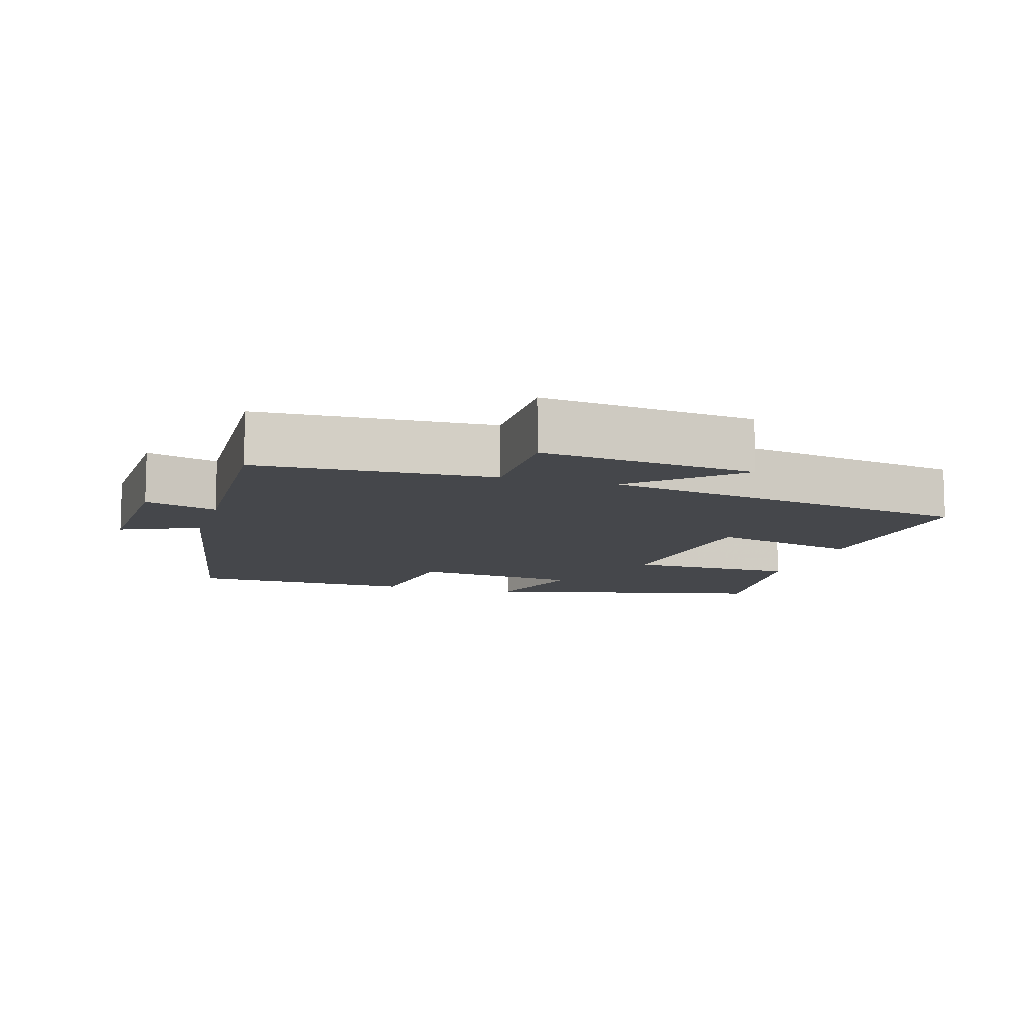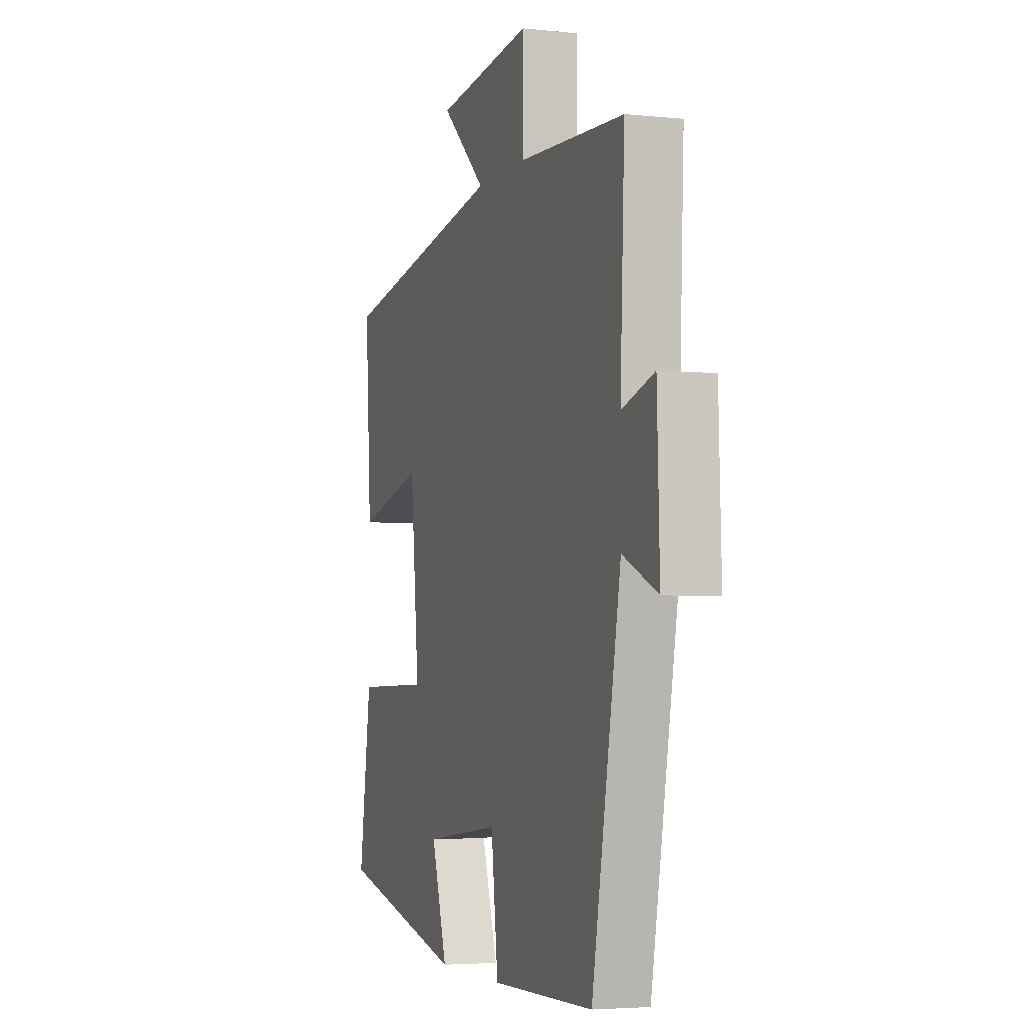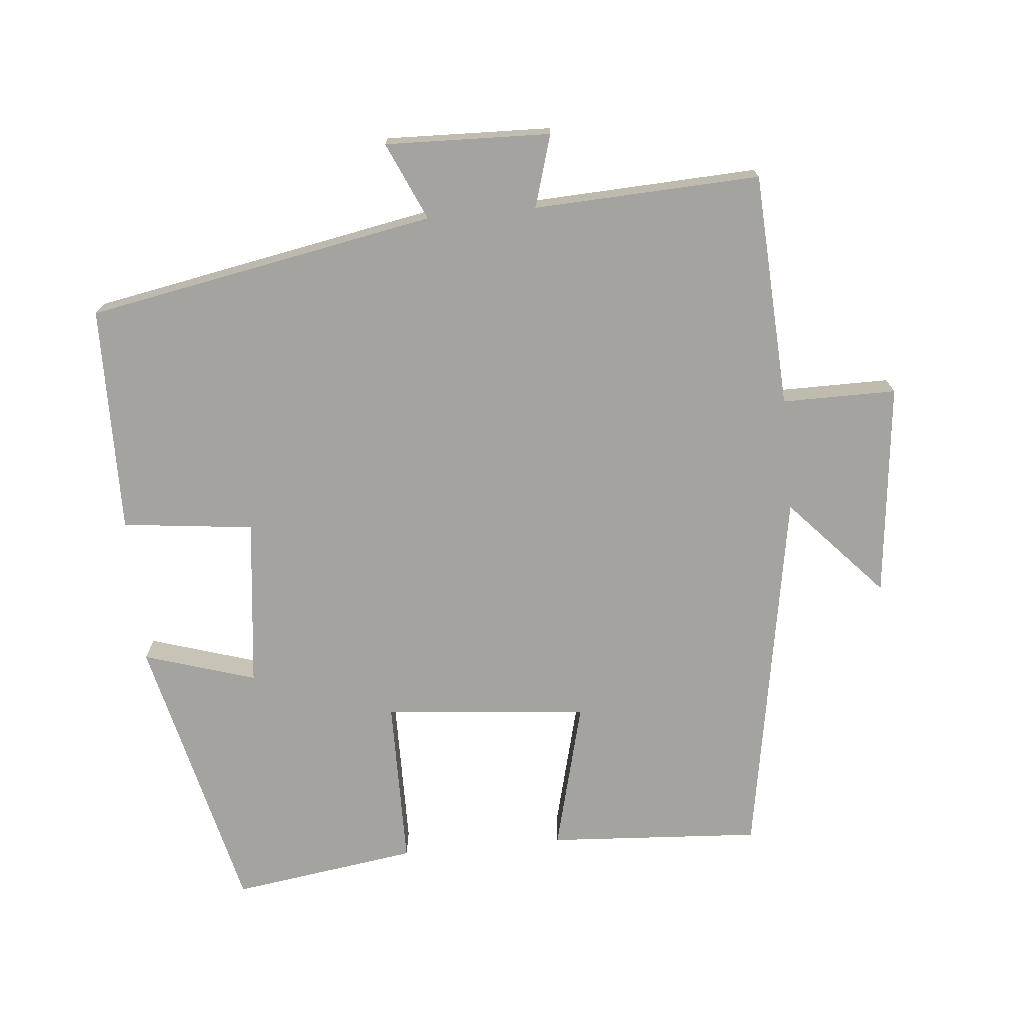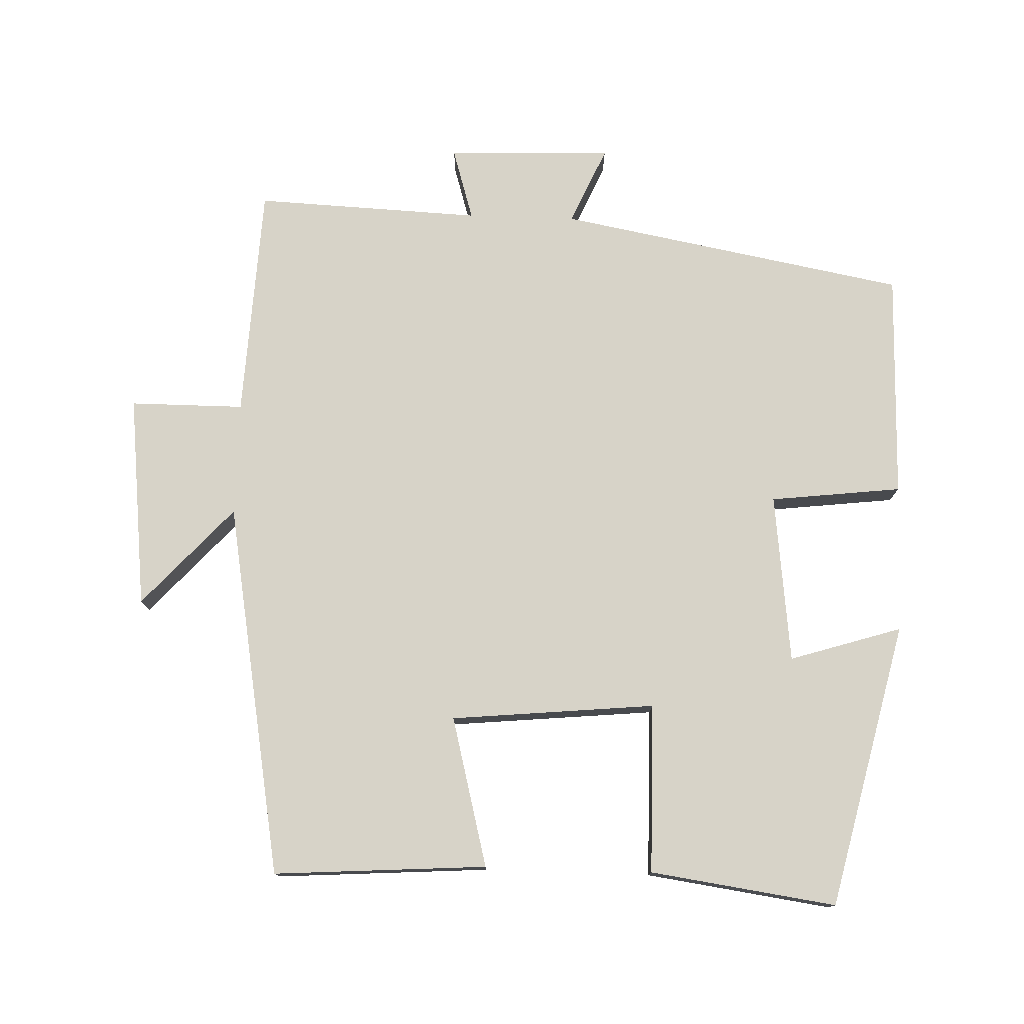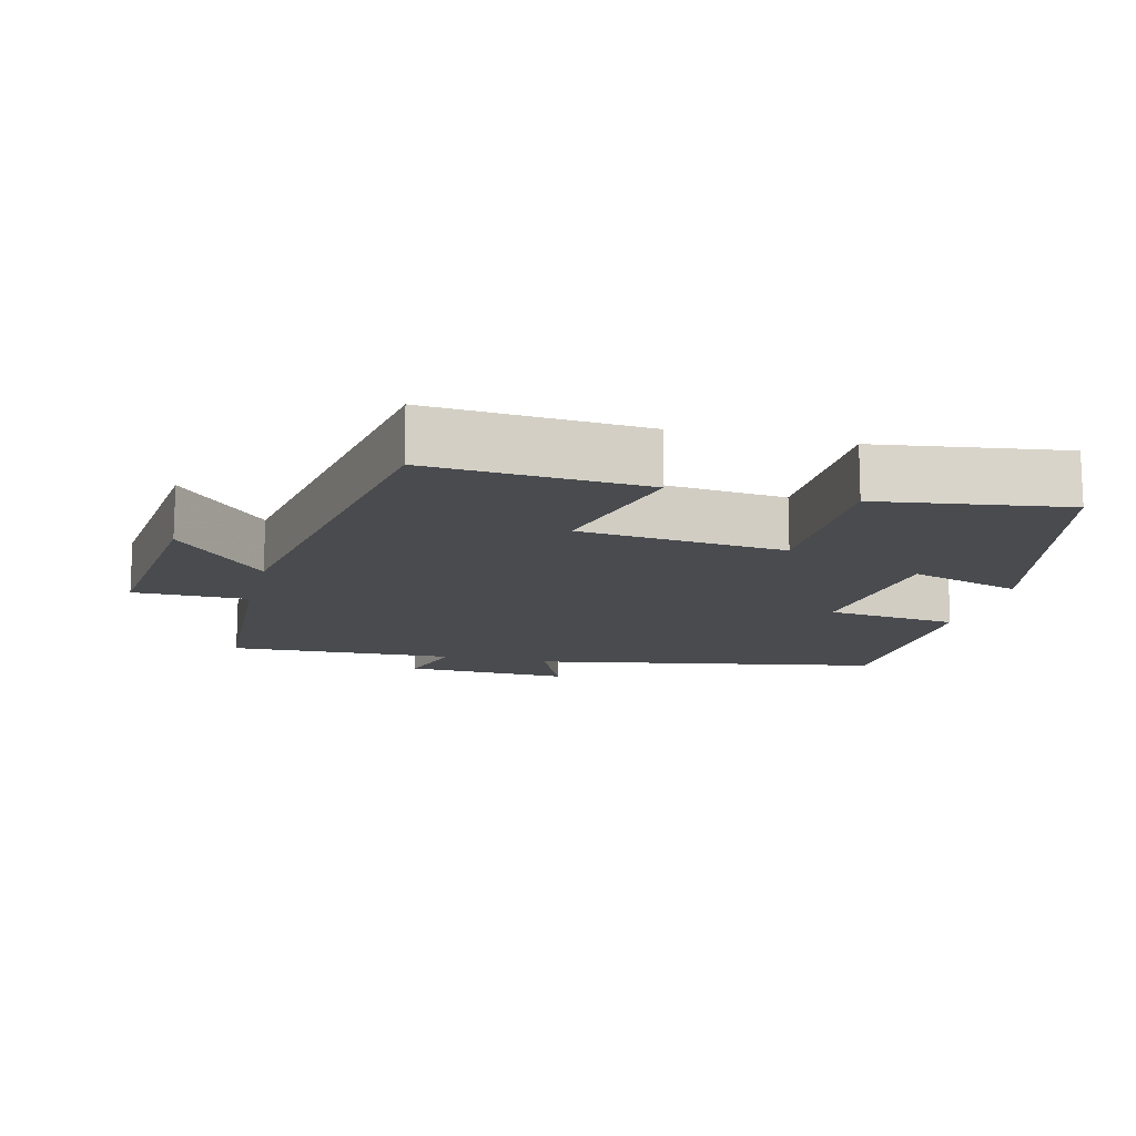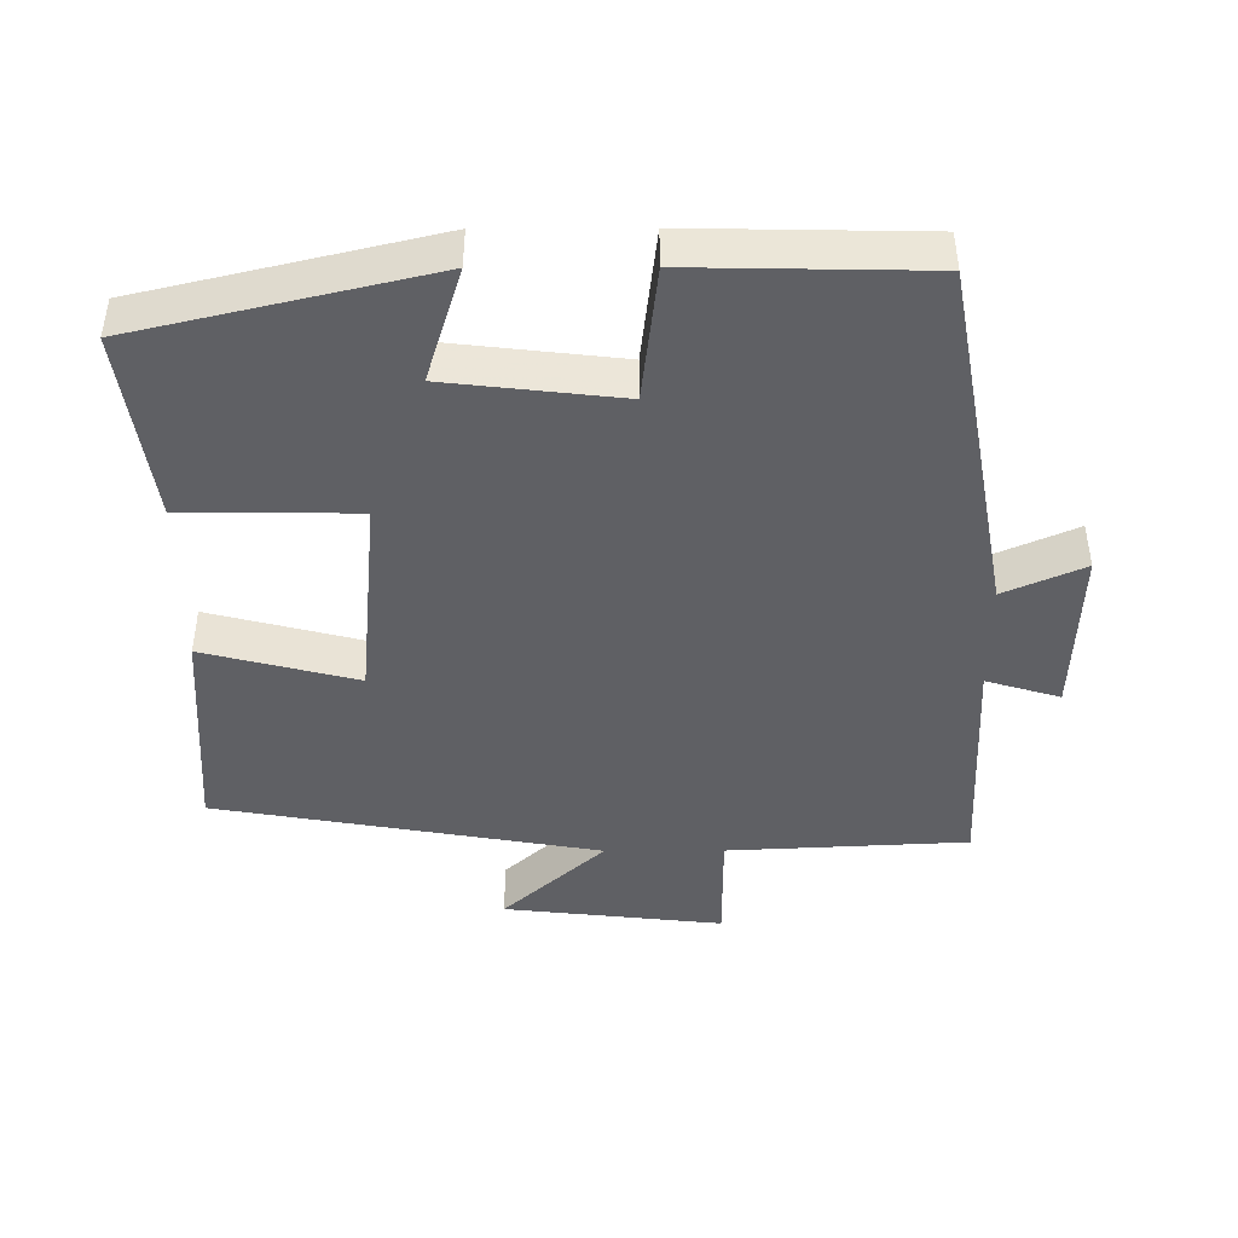
<metadata>
{"format":"obj","ext":"obj","renderer":"f3d","projection":"perspective","resolution":1024,"background":"white","views":[{"elev":-10.4,"azim":-16.8,"up":"+Y"},{"elev":-4.1,"azim":-109.0,"up":"+Z"},{"elev":-72.9,"azim":-84.5,"up":"+Y"},{"elev":76.8,"azim":91.9,"up":"+Y"},{"elev":-13.9,"azim":76.0,"up":"+Y"},{"elev":-44.3,"azim":-179.8,"up":"+Y"}]}
</metadata>
<code>
v 0.538 0.07 -0.404
v 0.131 0.07 -0.5
v 0.181 0.07 -0.34
v -0.061 0.07 -0.312
v -0.083 0.07 -0.5
v -0.408 0.07 -0.494
v -0.5 0.07 0.004
v -0.611 0.07 -0.045
v -0.603 0.07 0.191
v -0.5 0.07 0.16
v -0.514 0.07 0.483
v -0.179 0.07 0.5
v -0.179 0.07 0.663
v 0.127 0.07 0.629
v -0.015 0.07 0.5
v 0.52 0.07 0.407
v 0.5 0.07 0.102
v 0.286 0.07 0.157
v 0.258 0.07 -0.135
v 0.5 0.07 -0.138
v 0.538 0 -0.404
v 0.131 0 -0.5
v 0.181 0 -0.34
v -0.061 0 -0.312
v -0.083 0 -0.5
v -0.408 0 -0.494
v -0.5 0 0.004
v -0.611 0 -0.045
v -0.603 0 0.191
v -0.5 0 0.16
v -0.514 0 0.483
v -0.179 0 0.5
v -0.179 0 0.663
v 0.127 0 0.629
v -0.015 0 0.5
v 0.52 0 0.407
v 0.5 0 0.102
v 0.286 0 0.157
v 0.258 0 -0.135
v 0.5 0 -0.138
f 19 20 1 2
f 15 16 17 18
f 15 18 19
f 12 13 14 15
f 10 11 12 15
f 10 15 19
f 7 8 9 10
f 4 5 6 7
f 3 4 7 10
f 19 2 3
f 3 10 19
f 22 21 40 39
f 38 37 36 35
f 39 38 35
f 35 34 33 32
f 35 32 31 30
f 39 35 30
f 30 29 28 27
f 27 26 25 24
f 30 27 24 23
f 23 22 39
f 39 30 23
f 1 21 22 2
f 2 22 23 3
f 3 23 24 4
f 4 24 25 5
f 5 25 26 6
f 6 26 27 7
f 7 27 28 8
f 8 28 29 9
f 9 29 30 10
f 10 30 31 11
f 11 31 32 12
f 12 32 33 13
f 13 33 34 14
f 14 34 35 15
f 15 35 36 16
f 16 36 37 17
f 17 37 38 18
f 18 38 39 19
f 19 39 40 20
f 20 40 21 1

</code>
